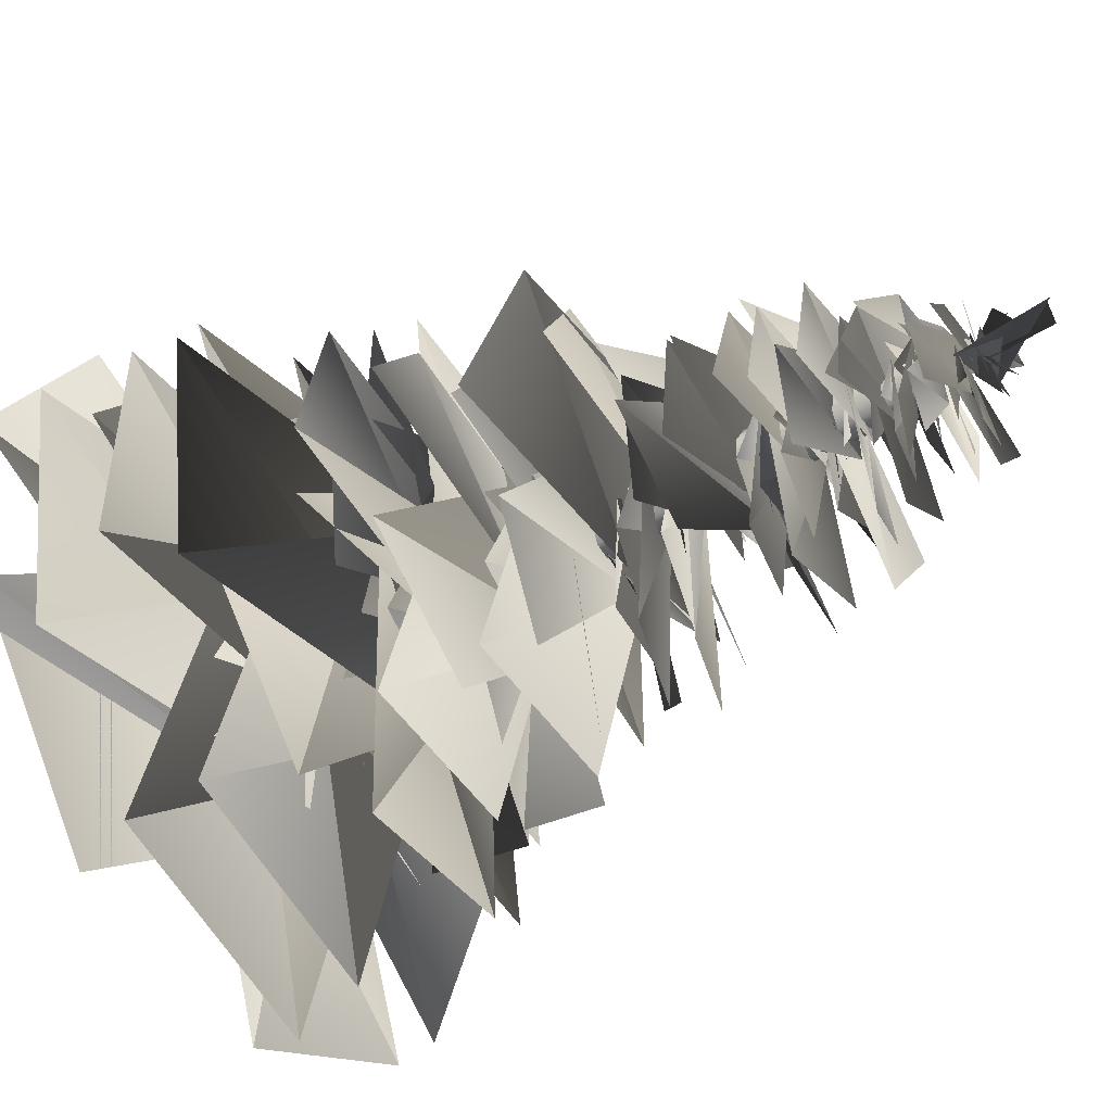
<metadata>
{"format":"obj","ext":"obj","renderer":"f3d","projection":"perspective","resolution":1024,"background":"white","views":[{"elev":-49.6,"azim":121.7,"up":"+Z"}]}
</metadata>
<code>
v  57.83 45.51 -18.14
v  13.29 16.05 -86.75
v  -45.08 40.65 45.45
v  71.36 68.12 -0.578
v  0.3335 33.26 -0.176
v  25.5 -17.3 62.11
v  -32.93 71.09 35.86
v  21.59 47.37 72.83
v  23.54 67.18 -43.51
v  -29.78 70.84 -36.52
v  -70.4 47.12 15.33
v  45.54 66.93 25.25
v  -35.92 45.51 -51
v  -88.17 16.05 11.94
v  55.4 40.65 28.34
v  -41.65 45.51 44.18
v  31.16 16.05 81.47
v  15.9 40.65 -62.23
v  27.63 45.51 52.67
v  87.96 16.05 -2.57
v  -52.05 40.65 -38.35
v  -70.98 8.672 -15.17
v  2.364 33.69 0.7512
v  11.38 58.15 -79.18
v  50.61 95.81 22.98
v  62.44 68.47 -52.03
v  -59.88 91.3 3.02
v  49.05 116.8 43.49
v  -0.2241 84.45 -0.2973
v  -21.5 37.52 58.31
v  -45.54 119.6 3.941
v  -30.85 97.54 63.29
v  42.69 115.9 -15.81
v  5.74 -4.052 -1.907
v  3.294 -4.052 -6.704
v  -6.705 -4.052 1.419
v  28.38 119.6 34.73
v  69.15 97.54 -10.83
v  -37.63 115.9 -27.06
v  43.39 132.9 -0.5514
v  31.97 110.9 -60.61
v  -45.79 129.3 14.35
v  1.538 119.3 -44.07
v  -58.68 97.31 -33.48
v  15.21 115.7 45.3
v  -31.51 142.8 -31.35
v  -55.77 105.5 16.04
v  46.08 145.9 15.11
v  -45.9 159.2 -3.37
v  -39.58 140.7 58.62
v  44.4 160.3 -8.966
v  -23.29 151.9 38.43
v  37.76 133.5 50.89
v  -1.7 153.1 -49.43
v  28.43 161.4 -19.83
v  -9.595 139.9 -52.38
v  -24.55 166.7 34.14
v  -5.7 167.7 -35.27
v  -51.41 146.3 -14.86
v  20.35 173.1 35.72
v  -26.93 181.1 25.35
v  16.08 159.7 50.94
v  16.08 186.5 -36.85
v  18.24 181.1 29.99
v  50.8 159.7 -8.029
v  -35.71 186.5 -23.01
v  -38.19 186.9 -8.244
v  -35.63 165.5 41.75
v  37.42 192.3 -6.956
v  0.8859 188.9 -36.36
v  -47.76 167.5 -24.57
v  13.65 194.3 38.18
v  32.34 201.5 13.39
v  37.02 180.1 -36.45
v  -42.3 206.9 1.197
v  32.34 155.3 13.39
v  37.02 133.9 -36.45
v  -42.3 160.7 1.197
v  -21.53 222.3 -32.56
v  -63.15 202.2 -3.808
v  24.83 197.1 21.9
v  -21.62 222.5 25.19
v  11.07 206.5 48.43
v  6.425 202.5 -24.1
v  18.52 223.9 24.61
v  43.34 205.8 -5.68
v  -29.22 210.2 -9.258
v  24.12 233.6 -18.03
v  -4.128 215.4 -45.15
v  -13.4 219.9 26.9
v  -14.46 228.9 -31.57
v  -55.26 207.5 -2.565
v  25.06 234.3 32.9
v  -14.07 249.7 39.23
v  34.89 229.6 51.96
v  -3.108 224.6 -31.45
v  29.72 249.9 1.578
v  25.96 233.9 -38.36
v  -25.92 230 12.54
v  3.062 251.4 -28.43
v  -36.09 233.2 -27.44
v  8.601 237.7 29.83
v  -32.88 261 -4.824
v  -34.97 242.9 34.28
v  25.64 247.3 -5.768
v  -21.71 250 25.72
v  16.7 231.8 44.21
v  10.11 254.6 -30.28
v  30.92 267.7 -3.704
v  20.27 250.6 -45.45
v  -26.29 246.3 17.2
v  -15.17 267.9 -20.86
v  -43.4 254.3 -1.633
v  15.89 250.9 16.12
v  -26.58 269.1 11.36
v  -9.738 253.7 40.15
v  14.59 257.5 -16.74
v  5.811 277.4 28.45
v  35.83 261.9 13.92
v  -18.97 265.7 -14.8
v  9.654 274.3 29.8
v  37.72 258.1 4.375
v  -25.78 278.4 -15.12
v  3.052 290.1 -23.36
v  -34.86 274.8 -28.56
v  1.114 271 30.72
v  -26.49 290.2 8.83
v  -20.11 278.1 38.5
v  14.33 275.1 -4.357
v  -3.79 291.3 29
v  25.53 277.6 24.77
v  -13.14 281 -14.28
v  21.11 298.6 8.065
v  19.2 284.9 -21.5
v  -22.77 288.2 13.99
v  19.8 298.5 4.522
v  9.165 288.4 -28.65
v  -28.93 300.5 17.66
v  -25.43 314 -6.993
v  -42.99 297 19.83
v  17.54 294.7 11.31
v  -9.853 309.6 27.92
v  16.34 298.4 31.82
v  -6.12 301.2 -11.07
v  14.43 312 16.91
v  21.34 303.2 -9.585
v  -23.8 303.9 8.116
v  6.294 321.9 -9.514
v  -18.25 311 -19.86
v  -4.382 308 26.52
v  12.5 319.5 -12.94
v  -17.14 309.3 -31.24
v  -16.02 321.4 28.71
v  -29.37 334.9 7.699
v  -25.28 317.9 39.5
v  15.19 315.6 -6.304
v  5.155 330.5 24.12
v  27.6 319.3 10.06
v  -17.34 322.1 -7.945
v  16.46 332.9 -0.0206
v  4.503 324.1 -24.66
v  -18.31 324.9 18.13
v  -6.889 342.8 -14.83
v  -32.26 331.9 -6.746
v  8.407 329 19.5
v  14.07 342.1 -5.419
v  0.4302 334.8 -26.3
v  -17.09 343.4 12.89
v  -19.35 353.1 -4.793
v  -26.38 341 17.06
v  13.79 339.3 -0.3043
v  -1.975 350 16.36
v  16.85 342 14.08
v  -6.79 344 -11.27
v  12.7 351.7 4.157
v  12.45 345.4 -15.45
v  -15.36 345.9 5.331
v  2.076 358.8 -12.55
v  -16.83 351 -15.04
v  1.537 348.9 14.35
v  1.321 361.4 -14.67
v  -20.4 355.1 -16.32
v  -2.541 362.6 16.65
v  -15.99 371.1 8.819
v  -4.587 360.5 25.3
v  4.717 359 -11.76
v  7.893 368.3 8.011
v  16.32 361.3 -6.245
v  -13.81 363.1 -3.325
v  7.234 369.8 -8.642
v  -6.49 364.3 -18.88
v  -6.859 364.8 11.43
v  -9.99 376 -10.15
v  -21.75 369.2 1.631
v  8.372 367.4 4.514
v  9.92 370.8 -9.317
v  -8.034 367.7 -22.83
v  -10.09 372.4 15.06
v  -16.68 382.8 1.008
v  -17.39 370.5 20.09
v  10.23 367.9 -6.224
v  3.511 376.6 11.74
v  17.38 368.5 3.669
v  -9.056 374.6 -9.837
v  12.38 378.2 -4.217
v  5.836 374.8 -20.62
v  -10.82 375.2 4.715
v  -2.169 386.5 -8.917
v  -13.12 383.2 -6.947
v  1.893 379.2 4.898
v  3.293 381.9 5.541
v  11.23 381.9 -2.905
v  -8.068 382.6 -5.902
v  10.38 376.4 -8.563
v  11.82 397.8 -13.64
v  -19.03 381.3 -0.888
v  -5.164 382.1 4.527
v  4.815 380.9 10.31
v  3.525 384.6 -8.836
v  -0.0703 380.2 0.5296
v  -3.439 381.6 9.533
v  4.193 393 0.6533
v  1.408 382.5 3.083
v  7.132 387.9 5.429
v  -0.471 389.1 -6.064
v  -4.717 382.5 1.938
v  -6.339 387.9 7.908
v  4.128 389.1 -1.054
v  3.274 382 -2.455
v  4.29 384.8 -10.71
v  -8.101 386.5 -2.763
v  -5.816 384.4 -6.383
v  -13.64 387 -0.0685
v  2.338 382.4 5.379
v  5.791 379.5 0.3234
v  6.241 382.1 -9.721
v  -8.423 377.5 -1.357
v  -8.342 383.2 4.361
v  0.7051 376.8 13.03
v  5.136 381.6 -9.725
v  14.29 362.6 8.995
v  18.91 354.8 -9.503
v  -12.38 352.7 5.402
v  1.207 365.7 12.55
v  19.25 355.8 13.97
v  -7.699 344.7 -4.872
v  -7.745 339.6 26.02
v  19.64 330.8 26.18
v  -8.654 331.5 -13.19
v  -7.745 318.3 26.02
v  19.64 309.5 26.18
v  -8.654 310.2 -13.19
v  -0.0733 129.2 55.2
v  74.5 101.9 40.94
v  -18.7 124.7 -55.52
v  6.284 95.81 -57.87
v  -68.84 68.47 -46.85
v  20.1 91.3 53.55
v  -56.73 95.81 4.271
v  -29.61 68.47 75.19
v  49.02 91.3 -33.48
v  -14.17 95.81 53.12
v  61.75 68.47 52.42
v  -12.7 91.3 -59.15
v  -42.08 158.8 24.83
v  -0.5858 118.2 54.03
v  11.45 156 -48.08
v  13.92 133.4 -23.7
v  -40.97 104.3 -4.68
v  7.09 186.8 49.05
v  56.42 107.5 -47.98
v  15.67 84.32 -104.5
v  -40.15 61.62 -54.9
v  0.6025 84.85 1.603
v  35.26 159.6 52.86
v  93.68 140.7 28.45
v  57.78 122.1 -23.76
v  -0.636 141.1 0.6559
v  28.97 216.9 -55.38
v  -20.81 197.9 -94.5
v  -48.92 179.3 -37.72
v  0.8642 198.3 1.404
v  37.92 155.7 -17.52
v  -0.8194 114.9 -50.02
v  -25.49 159.6 46.91
v  0.0153 384.4 9.046
v  3.319 398.7 11.29
v  3.285 387.6 -11.07
v  34.13 68.37 -49.81
v  -43.48 38.91 -75.68
v  -6.69 63.51 64.07
v  -3.167 93.95 49
v  62.51 70.23 43.92
v  -8.501 90.04 -48.27
v  -45.84 93.71 -9.555
v  -45.27 69.98 56.31
v  51.56 89.79 -8.221
v  -38.18 119 27.82
v  7.87 78.81 62.02
v  24.96 122.3 -46.38
v  -59.66 68.37 -17.05
v  -61.27 38.91 64.74
v  61.21 63.51 -11.95
v  -4.801 68.37 60.94
v  75.38 38.91 44.71
v  -26.15 63.51 -58.13
v  54.66 68.37 24.39
v  67.39 38.91 -56.42
v  -64.38 63.51 2.897
v  -21.99 108.9 -19.09
v  -11.52 77.52 42.61
v  54.11 166.4 1.072
v  -40.25 81.01 -68.57
v  -107.5 55.99 -35.29
v  -64.74 31.53 32.82
v  2.537 56.56 -0.455
v  -44.11 37.52 -42.22
v  -103.8 69.87 -14.18
v  -58.3 116.8 28.46
v  1.369 84.45 0.4263
v  -49.43 29.4 -52.52
v  -94.25 9.76 2.231
v  -45.08 41.46 53.87
v  -0.2509 61.1 -0.8816
v  39.72 36.61 -59
v  -22.68 16.97 -92.37
v  -63.81 48.66 -34.12
v  -1.417 68.3 -0.7497
v  70.62 59.17 32.93
v  96.91 0.2556 -2.14
v  27.73 -10.02 -36.74
v  1.436 48.89 -1.671
v  -8.259 59.17 69.59
v  35.37 0.2556 73.8
v  28.93 -10.02 -3.286
v  -14.7 48.89 -7.497
v  -38.76 26.09 -161.9
v  -140.8 24.38 -96.5
v  83.72 55.45 112.3
v  138.9 54.08 31.88
v  -114.1 55.2 74.62
v  -37.57 53.83 135.2
v  -144.5 26.09 84
v  -51.65 24.38 161.9
v  113.7 26.09 120.7
v  169.6 24.38 13.17
v  153.5 26.09 -66.3
v  72.19 24.38 -156.1
v  73.16 77.78 -136.2
v  -37.87 76.2 -154.3
v  -12.47 105 129.1
v  75.57 103.8 107.8
v  2.209 122.9 -3.954
v  4.043 122.9 0.2477
v  -2.233 -4.052 -8.259
v  -2.555 122.9 -3.805
v  -6.744 -4.052 -4.279
v  -6.517 122.9 -0.6602
v  -6.805 122.9 4.239
v  -2.38 -4.052 4.542
v  -2.951 122.9 7.204
v  3.249 -4.052 3.562
v  1.853 122.9 4.875
v  3.294 189.7 1.219
v  -2.591 189.7 -4.125
v  -5.741 189.7 -1.117
v  -2.538 189.7 5.092
v  1.501 189.7 4.725
v  0.8988 256.5 -1.985
v  2.435 256.5 0.9478
v  -2.323 256.5 -3.488
v  -4.918 256.5 -1.991
v  -4.684 256.5 1.313
v  -1.993 256.5 3.937
v  1.182 256.5 3.969
v  -1.291 323.2 5.231
v  -0.2245 323.2 7.344
v  -3.711 323.2 4.678
v  -5.707 323.2 6.108
v  -5.691 323.2 8.615
v  -3.715 323.2 10.31
v  -1.272 323.2 9.748
v  0.494 390 -3.517
v  1.137 390 -2.145
v  -1.149 390 -3.421
v  -2.545 390 -2.142
v  -2.671 390 -0.4326
v  -1.365 390 0.4197
v  0.3118 390 -0.4371
v  113.2 105 -63.08
v  46.03 103.8 -123.9
v  17.22 118.4 -127.3
v  -71.86 117.1 -110.9
v  -125.6 104.8 -19.65
v  -110.4 103.5 69.65
v  -87.52 94.89 76.09
v  -9.521 100.7 121.8
v  -32.29 152.2 126
v  57.95 155.6 118.8
v  104.3 145 64.03
v  124.2 148.4 -24.27
v  -52.37 142.9 -90.85
v  -104.5 150.3 -36.14
v  -104.5 149.3 7.306
v  -77.39 156.7 77.81
v  64.79 162.6 81.56
v  106.8 170.1 18.79
v  89.28 162.6 -50.8
v  34.6 170.1 -102.9
v  -34.09 168.4 99.26
v  41.45 175.9 99.39
v  -104 170.4 -12.38
v  -90.1 177.9 61.87
v  43.8 183 -93.58
v  -30.92 190.5 -104.6
v  43.8 136.8 -93.58
v  -30.92 144.3 -104.6
v  -104.4 204.9 36.33
v  -56.66 181.6 90.57
v  52.14 208.6 68.3
v  79.65 190.2 18.05
v  67.87 206.1 -44.21
v  19.29 194 -77.61
v  -40.61 215.7 -72.64
v  -77.73 203.6 -26.83
v  -102.9 210.5 29.62
v  -62.49 217.9 93.41
v  92.22 232.3 56.97
v  102.1 209 -14.6
v  14.18 236.1 -82.44
v  -41.83 217.6 -70.44
v  -81.28 233.5 -20.85
v  -74.84 221.4 37.75
v  -31.95 243.2 79.86
v  26.98 231.1 78.04
v  60.32 234.3 66.53
v  91.25 240.6 10.11
v  0.4232 252.9 -90.26
v  -57.02 233.1 -68.19
v  -71.43 256.1 25.29
v  -39.44 240.4 62.12
v  13.77 253.9 71.14
v  54.82 243.6 42.23
v  68.57 262.1 -7.086
v  42.98 251.8 -50.28
v  70.68 260.4 -24.05
v  34.61 266 -68.37
v  -78.38 276.9 -27.22
v  -79.43 259.3 27.43
v  -7.336 279.7 70.56
v  33.68 265.8 56.56
v  58.9 277.8 15.79
v  48.84 268.7 -27.66
v  12.87 285.1 -55.47
v  -31.24 275.9 -48.86
v  -2.173 295 -64.72
v  -50.66 298.2 -50.69
v  -57.23 294.2 55.37
v  -13.49 276.3 73.33
v  46.72 299.7 32.97
v  49.87 292.3 -6.327
v  25.84 307.3 -39.41
v  -12.77 300.2 -47.57
v  -47.9 312.1 -26.63
v  -58.09 299.3 9.965
v  -49.19 315.9 -51.29
v  -76.93 319.1 -9.128
v  -13.02 315.2 75.77
v  31.9 297.2 61
v  51.45 320.6 -8.8
v  28.31 313.3 -40.72
v  -11.45 328.2 -50.26
v  -46.11 321.1 -31.37
v  -59.2 333 7.37
v  -43.18 320.2 41.81
v  -14.24 339.6 -49.06
v  -45.05 341.8 -30.18
v  -29.48 339 44.29
v  4.127 326.2 48.4
v  38.05 342.9 9.118
v  32.77 337.6 -18.61
v  9.905 348.3 -36.9
v  -18.3 343.2 -35.2
v  -38.58 351.8 -14.09
v  -38.69 342.6 13.11
v  -43.96 359.2 -18.24
v  -47.24 361.2 13.15
v  12.65 358.7 41.91
v  33.34 347.5 20.8
v  24.13 362.1 -23.57
v  2.111 357.5 -34.64
v  -22.71 366.9 -28.51
v  -36.52 362.4 -8.059
v  -32.66 369.9 17.21
v  -13.86 361.9 31.73
v  -26.1 375.3 -36.7
v  -45.58 377.6 -11.9
v  -12.24 366.2 43.14
v  15.05 352.2 35.52
v  33.36 368.2 -6.658
v  20.47 366.9 -28.12
v  -2.147 379.8 -37.18
v  -25.24 377.3 -27.73
v  -24.35 384.6 -2.221
v  -19.95 377.7 11.7
v  18.8 387.3 -10.89
v  7.153 388.3 -22.05
v  15.7 420.4 -8.697
v  14.41 385.2 16.66
v  22.77 388 3.135
v  -10.56 384.4 16.39
v  -6.397 397.3 16.11
v  9.904 395.1 9.493
v  7.676 401.6 0.3618
v  -10.03 395.1 11.16
v  -1.244 401.6 7.823
v  6.494 391.1 -17.15
v  -4.855 395.7 -17.1
v  -19.57 394.1 5.905
v  -11.06 392.2 17.46
v  5.694 389.2 -18.12
v  -8.603 387.3 -19.39
v  11.9 376.6 22.8
v  25.23 375.6 8.485
v  20.44 355.6 -31.22
v  -6.568 346.4 -34.42
v  39.54 351.2 7.539
v  30.18 330.8 -10.39
v  49.65 334.8 23.19
v  48.03 327.8 -16.25
v  49.65 313.5 23.19
v  48.03 306.4 -16.25
v  157.4 111.2 22.53
v  136.8 109.6 -88.07
v  -152.4 77.78 -32.04
v  -136.7 76.2 79.35
v  3.043 77.78 153.5
v  108.3 76.2 113.9
v  146.6 77.78 49.12
v  146.1 76.2 -63.37
v  55.12 103.2 91.46
v  108.2 103.2 18.03
v  -109.3 97.19 -1.829
v  -115.1 152.8 69.47
v  -51.26 99.62 -94.18
v  -114.2 106.3 -29.33
v  -0.1429 413.9 12.35
v  2.643 416.7 -7.915
v  -131 48.95 -102
v  -170 47.24 12.75
v  135.7 78.31 36.07
v  128.7 76.94 -61.27
v  -42.44 78.06 129.9
v  55.15 76.69 129.6
v  66.06 67.37 106.4
v  128.5 73.6 31.63
v  -60.37 48.95 156.2
v  60.79 47.24 159.2
v  164.4 48.95 23.91
v  141 47.24 -95
v  78.94 48.95 -147.1
v  -40.68 47.24 -166.6
v  -20.61 69.85 115.7
v  54.12 129.7 134.6
g pinetree
f 1 2 3
f 4 5 6
f 7 8 9
f 10 11 12
f 13 14 15
f 16 17 18
f 19 20 21
f 22 23 24
f 25 26 27
f 28 29 30
f 31 32 33
f 34 35 36
f 37 38 39
f 40 41 42
f 43 44 45
f 46 47 48
f 49 50 51
f 52 53 54
f 55 56 57
f 58 59 60
f 61 62 63
f 64 65 66
f 67 68 69
f 70 71 72
f 73 74 75
f 76 77 78
f 79 80 81
f 82 83 84
f 85 86 87
f 88 89 90
f 91 92 93
f 94 95 96
f 97 98 99
f 100 101 102
f 103 104 105
f 106 107 108
f 109 110 111
f 112 113 114
f 115 116 117
f 118 119 120
f 121 122 123
f 124 125 126
f 127 128 129
f 130 131 132
f 133 134 135
f 136 137 138
f 139 140 141
f 142 143 144
f 145 146 147
f 148 149 150
f 151 152 153
f 154 155 156
f 157 158 159
f 160 161 162
f 163 164 165
f 166 167 168
f 169 170 171
f 172 173 174
f 175 176 177
f 178 179 180
f 181 182 183
f 184 185 186
f 187 188 189
f 190 191 192
f 193 194 195
f 196 197 198
f 199 200 201
f 202 203 204
f 205 206 207
f 208 209 210
f 211 212 213
f 214 215 216
f 217 218 219
f 220 221 222
f 223 224 225
f 226 227 228
f 229 230 231
f 232 233 234
f 235 236 237
f 238 239 240
f 241 242 243
f 244 245 246
f 247 248 249
f 250 251 252
f 253 254 255
f 256 257 258
f 259 260 261
f 262 263 264
f 265 266 267
f 268 269 270
f 271 272 273
f 273 274 271
f 275 276 277
f 277 278 275
f 279 280 281
f 281 282 279
f 283 284 285
f 286 287 288
f 289 290 291
f 292 293 294
f 295 296 297
f 298 299 300
f 301 302 303
f 304 305 306
f 307 308 309
f 310 311 312
f 313 314 315
f 315 316 313
f 317 318 319
f 319 320 317
f 321 322 323
f 323 324 321
f 325 326 327
f 327 328 325
f 329 330 331
f 331 332 329
f 333 334 335
f 335 336 333
f 337 338 3
f 337 3 1
f 4 5 6
f 339 340 9
f 339 9 7
f 341 342 12
f 341 12 10
f 343 344 15
f 343 15 13
f 345 346 18
f 345 18 16
f 347 348 21
f 347 21 19
f 22 23 24
f 349 350 27
f 349 27 25
f 28 29 30
f 351 352 33
f 351 33 31
f 34 35 353
f 353 354 34
f 35 355 356
f 356 353 35
f 355 357 358
f 357 36 359
f 359 358 357
f 36 360 361
f 361 359 36
f 360 362 363
f 363 361 360
f 362 34 354
f 354 363 362
f 354 353 364
f 353 356 365
f 365 364 353
f 356 358 366
f 366 365 356
f 358 359 366
f 359 361 367
f 367 366 359
f 361 363 368
f 368 367 361
f 363 354 364
f 364 368 363
f 369 370 364
f 364 365 371
f 371 369 364
f 365 366 372
f 373 372 366
f 366 367 374
f 374 373 366
f 367 368 375
f 375 374 367
f 368 364 370
f 370 375 368
f 370 369 376
f 376 377 370
f 369 371 378
f 378 376 369
f 371 372 379
f 372 373 380
f 380 379 372
f 373 374 381
f 381 380 373
f 374 375 382
f 382 381 374
f 375 370 377
f 377 382 375
f 377 376 383
f 383 384 377
f 376 378 385
f 385 383 376
f 386 385 378
f 379 380 387
f 387 386 379
f 380 381 388
f 388 387 380
f 381 382 389
f 389 388 381
f 382 377 384
f 384 389 382
f 386 388 389
f 383 386 389
f 390 391 39
f 390 39 37
f 392 393 42
f 392 42 40
f 394 395 45
f 394 45 43
f 396 397 48
f 396 48 46
f 398 399 51
f 398 51 49
f 400 401 54
f 400 54 52
f 402 403 57
f 402 57 55
f 404 405 60
f 404 60 58
f 406 407 63
f 406 63 61
f 408 409 66
f 408 66 64
f 410 411 69
f 410 69 67
f 412 413 72
f 412 72 70
f 414 415 75
f 414 75 73
f 416 417 78
f 416 78 76
f 418 419 81
f 418 81 79
f 420 421 84
f 420 84 82
f 422 423 87
f 422 87 85
f 424 425 90
f 424 90 88
f 426 427 93
f 426 93 91
f 428 429 96
f 428 96 94
f 430 431 99
f 430 99 97
f 432 433 102
f 432 102 100
f 434 435 105
f 434 105 103
f 436 437 108
f 436 108 106
f 438 439 111
f 438 111 109
f 440 441 114
f 440 114 112
f 442 443 117
f 442 117 115
f 444 445 120
f 444 120 118
f 446 447 123
f 446 123 121
f 448 449 126
f 448 126 124
f 450 451 129
f 450 129 127
f 452 453 132
f 452 132 130
f 454 455 135
f 454 135 133
f 456 457 138
f 456 138 136
f 458 459 141
f 458 141 139
f 460 461 144
f 460 144 142
f 462 463 147
f 462 147 145
f 464 465 150
f 464 150 148
f 466 467 153
f 466 153 151
f 468 469 156
f 468 156 154
f 470 471 159
f 470 159 157
f 472 473 162
f 472 162 160
f 474 475 165
f 474 165 163
f 476 477 168
f 476 168 166
f 478 479 171
f 478 171 169
f 480 481 174
f 480 174 172
f 482 483 177
f 482 177 175
f 484 485 180
f 484 180 178
f 486 487 183
f 486 183 181
f 488 489 186
f 488 186 184
f 490 491 189
f 490 189 187
f 492 493 192
f 492 192 190
f 494 495 195
f 494 195 193
f 496 497 198
f 496 198 196
f 498 499 201
f 498 201 199
f 500 501 204
f 500 204 202
f 502 503 207
f 502 207 205
f 504 505 210
f 504 210 208
f 506 507 213
f 506 213 211
f 508 216 214
f 509 510 219
f 509 219 217
f 511 512 222
f 511 222 220
f 513 514 225
f 513 225 223
f 515 516 228
f 515 228 226
f 517 518 231
f 517 231 229
f 519 520 234
f 519 234 232
f 521 522 237
f 521 237 235
f 523 524 240
f 523 240 238
f 525 526 243
f 525 243 241
f 527 528 246
f 527 246 244
f 529 530 249
f 529 249 247
f 531 532 252
f 531 252 250
f 533 534 255
f 533 255 253
f 535 536 258
f 535 258 256
f 537 538 261
f 537 261 259
f 539 540 264
f 539 264 262
f 541 542 267
f 541 267 265
f 543 544 270
f 543 270 268
f 271 272 273
f 273 274 271
f 275 276 277
f 277 278 275
f 279 280 281
f 281 282 279
f 545 546 285
f 545 285 283
f 547 548 288
f 547 288 286
f 549 550 291
f 549 291 289
f 551 552 294
f 551 294 292
f 553 554 297
f 553 297 295
f 555 556 300
f 555 300 298
f 557 558 303
f 557 303 301
f 559 560 306
f 559 306 304
f 561 562 309
f 561 309 307
f 563 564 312
f 563 312 310
f 313 314 315
f 315 316 313
f 317 318 319
f 319 320 317
f 321 322 323
f 323 324 321
f 325 326 327
f 327 328 325
f 329 330 331
f 331 332 329
f 333 334 335
f 335 336 333
f 21 347 348
f 419 81 80
f 417 78 77
f 403 57 56
f 405 60 59
f 429 96 95
f 407 63 62
f 415 75 74
f 413 72 71
f 427 93 92
f 411 69 68
f 409 66 65
f 437 108 107
f 439 111 110
f 22 23 24
f 4 5 6
f 315 316 313
f 313 314 315
f 421 84 83
f 435 105 104
f 431 99 98
f 433 102 101
f 425 90 89
f 423 87 86
f 13 344 15
f 1 338 3
f 307 562 309
f 19 20 21
f 301 558 303
f 16 346 18
f 304 560 306
f 289 550 291
f 271 272 273
f 28 29 30
f 335 336 333
f 273 274 271
f 333 334 335
f 319 320 317
f 329 330 331
f 331 332 329
f 317 318 319
f 327 328 325
f 323 324 321
f 325 326 327
f 321 322 323
f 449 126 125
f 447 123 122
f 256 536 258
f 259 538 261
f 262 540 264
f 25 350 27
f 253 534 255
f 275 276 277
f 277 278 275
f 281 282 279
f 279 280 281
f 441 114 113
f 443 117 116
f 445 120 119
f 459 141 140
f 457 138 137
f 469 156 155
f 467 153 152
f 298 556 300
f 7 340 9
f 10 342 12
f 292 552 294
f 295 554 297
f 310 564 312
f 453 132 131
f 451 129 128
f 455 135 134
f 37 391 39
f 52 401 54
f 268 544 270
f 40 393 42
f 49 399 51
f 265 542 267
f 46 397 48
f 283 546 285
f 31 352 33
f 43 395 45
v  -0.9957 -39.93 1.669
v  15.18 -39.93 -10.09
v  19 -39.93 1.669
v  5.185 -39.93 -17.35
v  -7.176 -39.93 -17.35
v  -17.18 -39.93 -10.09
v  -21 -39.93 1.669
v  -17.18 -39.93 13.42
v  -7.176 -39.93 20.69
v  5.185 -39.93 20.69
v  15.18 -39.93 13.42
v  7.094 360.1 -4.209
v  9.004 360.1 1.669
v  2.094 360.1 -7.842
v  -4.086 360.1 -7.842
v  -9.086 360.1 -4.209
v  -11 360.1 1.669
v  -9.086 360.1 7.546
v  -4.086 360.1 11.18
v  2.094 360.1 11.18
v  7.094 360.1 7.546
v  -0.9957 360.1 1.669
g Cone001
f 565 566 567
f 565 568 566
f 565 569 568
f 565 570 569
f 565 571 570
f 565 572 571
f 565 573 572
f 565 574 573
f 565 575 574
f 565 567 575
f 567 576 577
f 567 566 576
f 566 578 576
f 566 568 578
f 568 579 578
f 568 569 579
f 569 580 579
f 569 570 580
f 570 581 580
f 570 571 581
f 571 582 581
f 571 572 582
f 572 583 582
f 572 573 583
f 573 584 583
f 573 574 584
f 574 585 584
f 574 575 585
f 575 577 585
f 575 567 577
f 586 577 576
f 586 576 578
f 586 578 579
f 586 579 580
f 586 580 581
f 586 581 582
f 586 582 583
f 586 583 584
f 586 584 585
f 586 585 577

</code>
